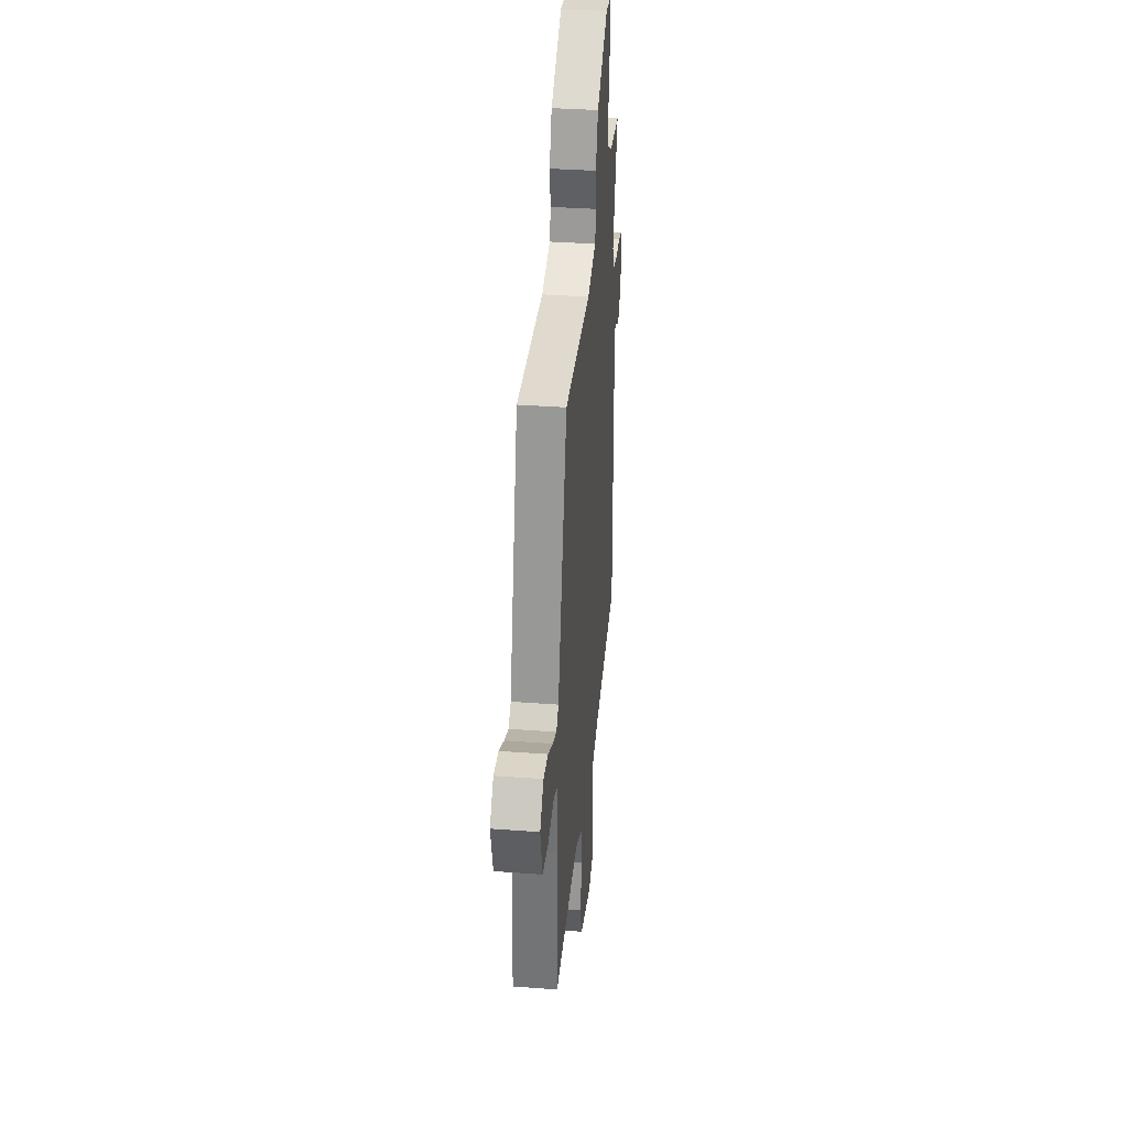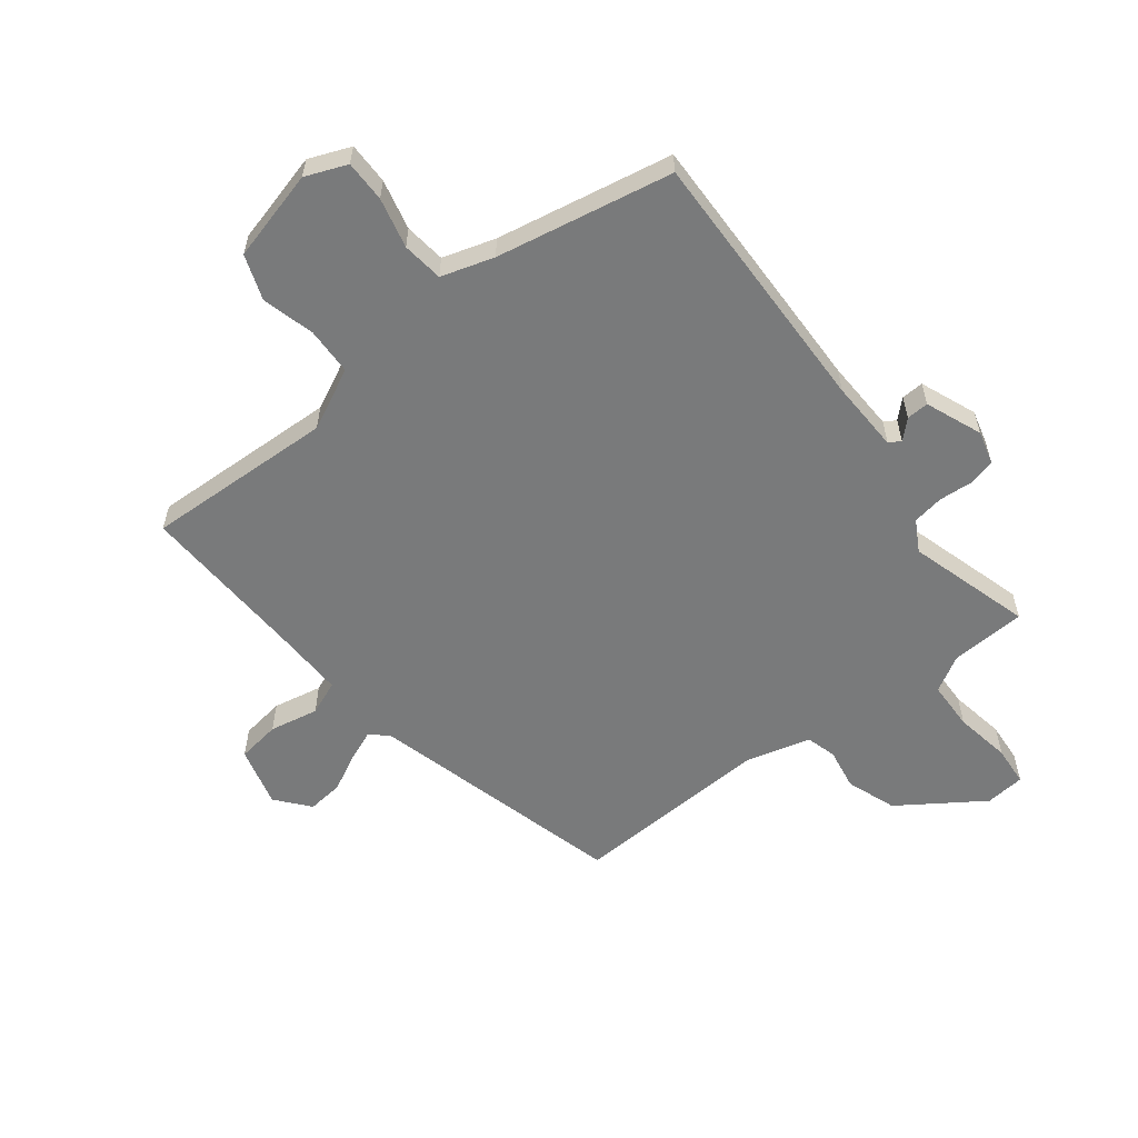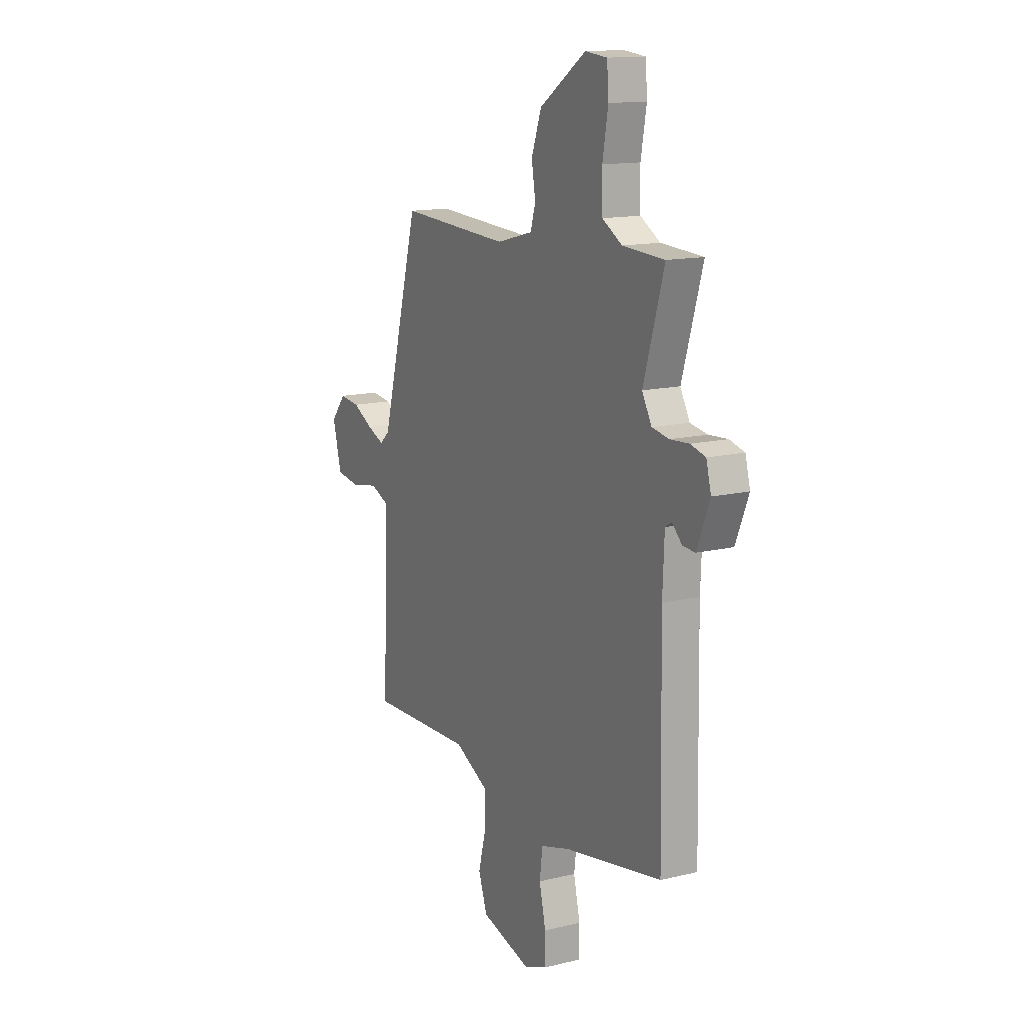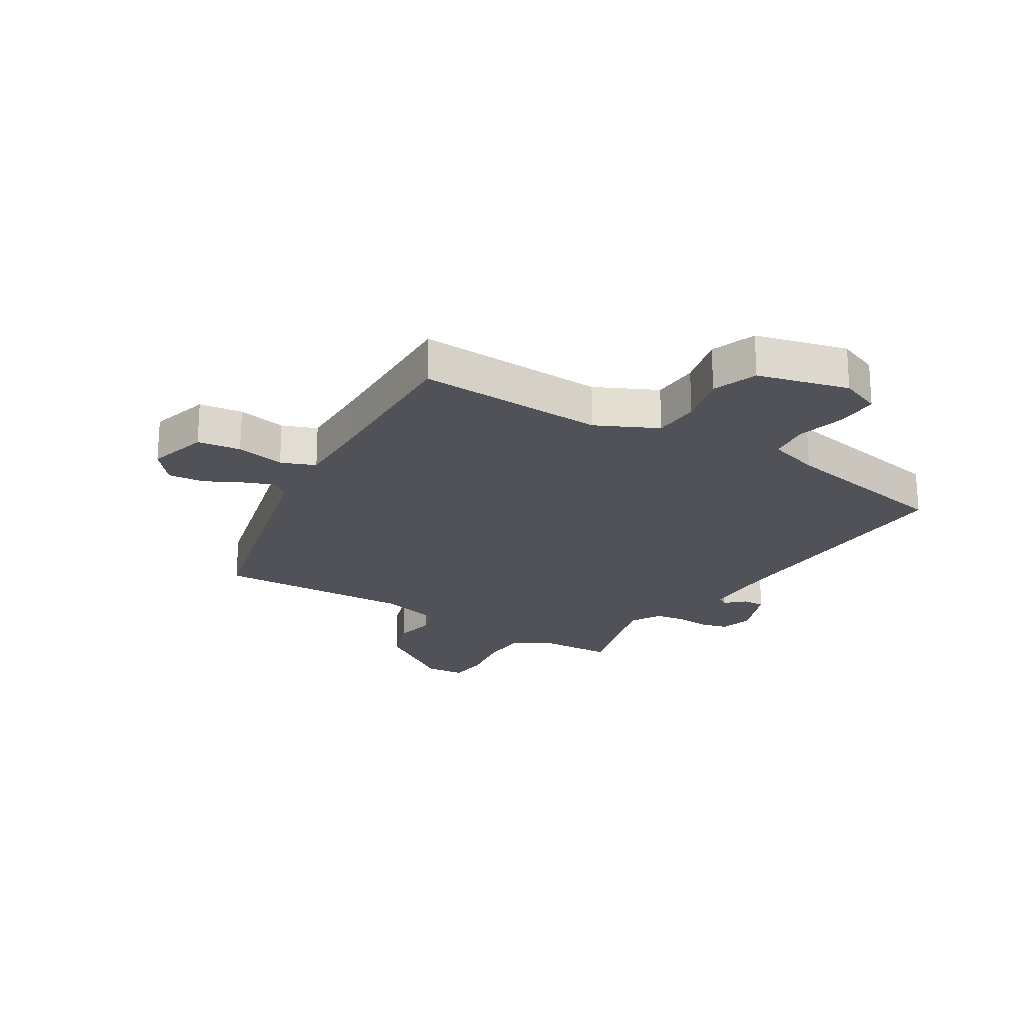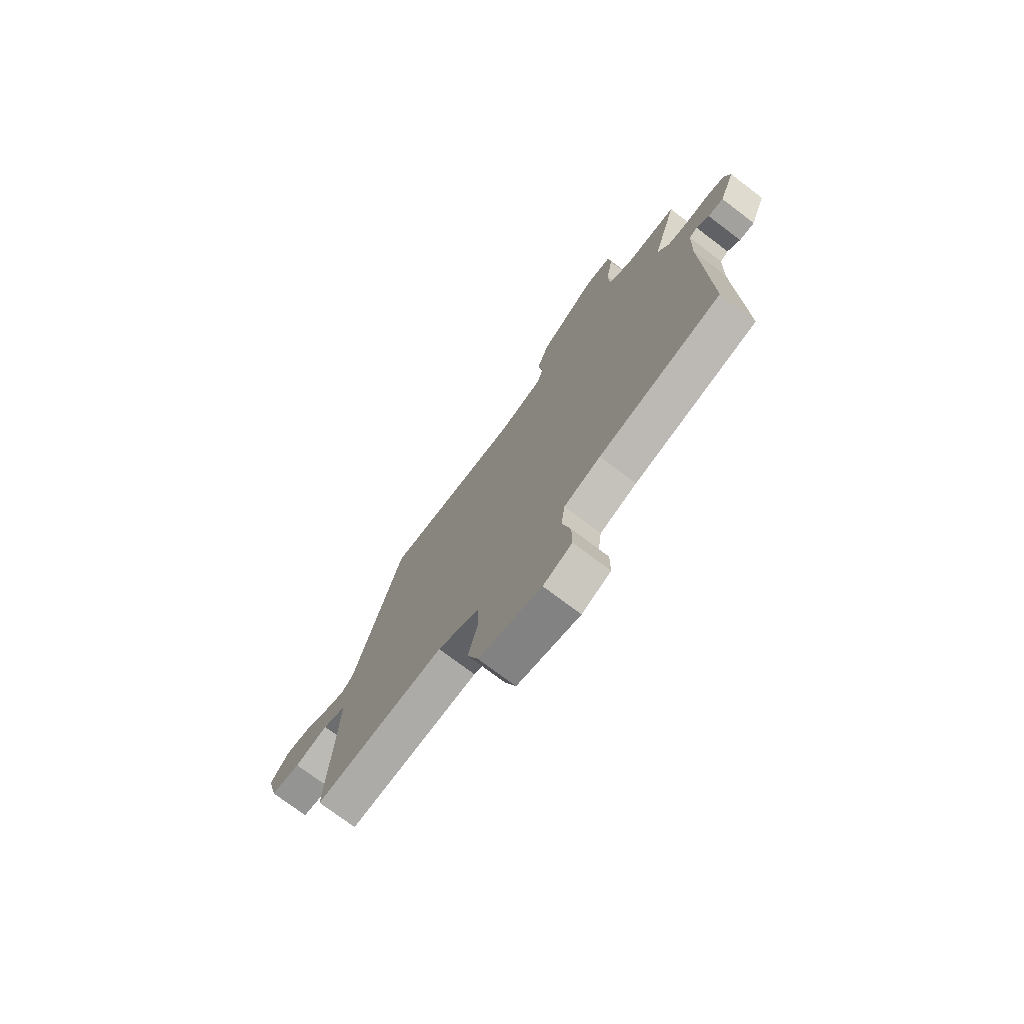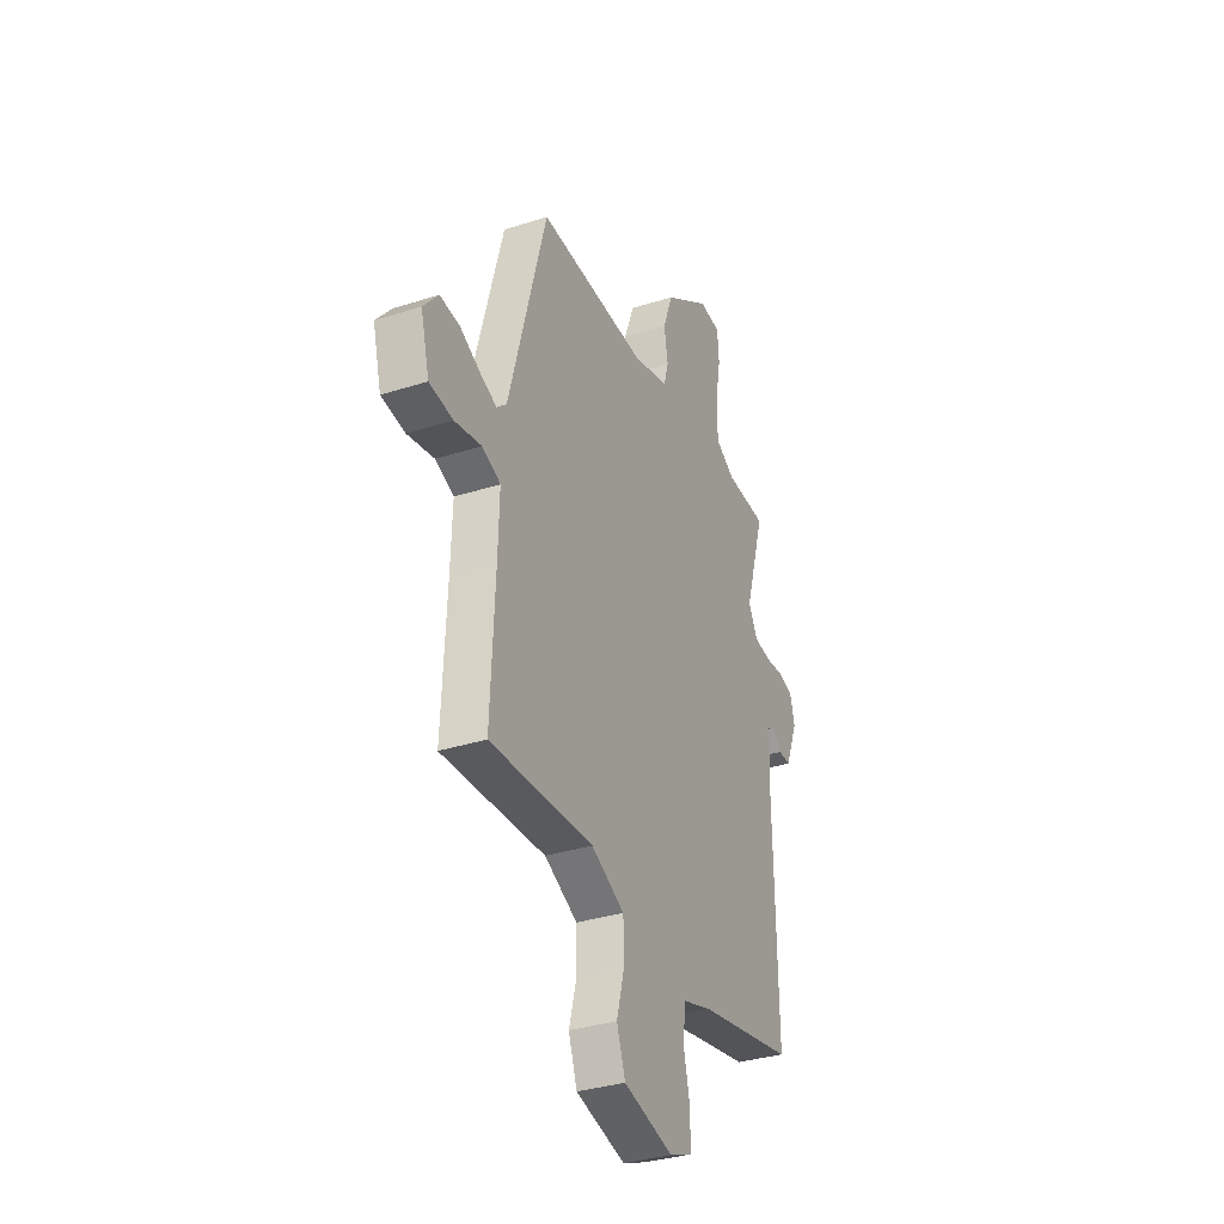
<metadata>
{"format":"obj","ext":"obj","renderer":"f3d","projection":"perspective","resolution":1024,"background":"white","views":[{"elev":35.8,"azim":95.6,"up":"+Z"},{"elev":-58.0,"azim":-142.5,"up":"+Y"},{"elev":14.0,"azim":-118.2,"up":"+Z"},{"elev":-21.6,"azim":147.5,"up":"+Y"},{"elev":-74.6,"azim":-127.1,"up":"+Z"},{"elev":-33.6,"azim":113.7,"up":"+Z"}]}
</metadata>
<code>
v -0.545 0.07 -0.462
v -0.536 0.07 0
v -0.541 0.07 0.123
v -0.561 0.07 0.135
v -0.592 0.07 0.105
v -0.63 0.07 0.103
v -0.669 0.07 0.199
v -0.654 0.07 0.256
v -0.608 0.07 0.268
v -0.55 0.07 0.264
v -0.497 0.07 0.273
v -0.468 0.07 0.326
v -0.531 0.07 0.537
v -0.402 0.07 0.544
v -0.341 0.07 0.58
v -0.339 0.07 0.664
v -0.356 0.07 0.76
v -0.351 0.07 0.829
v -0.283 0.07 0.836
v -0.14 0.07 0.74
v -0.109 0.07 0.655
v -0.121 0.07 0.584
v -0.106 0.07 0.532
v 0.006 0.07 0.503
v 0.347 0.07 0.521
v 0.465 0.07 0.084
v 0.495 0.07 0.057
v 0.548 0.07 0.079
v 0.611 0.07 0.112
v 0.673 0.07 0.119
v 0.72 0.07 0.063
v 0.693 0.07 -0.041
v 0.619 0.07 -0.052
v 0.535 0.07 -0.036
v 0.477 0.07 -0.06
v 0.481 0.07 -0.189
v 0.494 0.07 -0.468
v 0.171 0.07 -0.457
v 0.067 0.07 -0.509
v 0.065 0.07 -0.59
v 0.089 0.07 -0.68
v 0.062 0.07 -0.757
v -0.093 0.07 -0.799
v -0.164 0.07 -0.771
v -0.164 0.07 -0.7
v -0.144 0.07 -0.614
v -0.153 0.07 -0.544
v -0.243 0.07 -0.517
v -0.545 0 -0.462
v -0.536 0 0
v -0.541 0 0.123
v -0.561 0 0.135
v -0.592 0 0.105
v -0.63 0 0.103
v -0.669 0 0.199
v -0.654 0 0.256
v -0.608 0 0.268
v -0.55 0 0.264
v -0.497 0 0.273
v -0.468 0 0.326
v -0.531 0 0.537
v -0.402 0 0.544
v -0.341 0 0.58
v -0.339 0 0.664
v -0.356 0 0.76
v -0.351 0 0.829
v -0.283 0 0.836
v -0.14 0 0.74
v -0.109 0 0.655
v -0.121 0 0.584
v -0.106 0 0.532
v 0.006 0 0.503
v 0.347 0 0.521
v 0.465 0 0.084
v 0.495 0 0.057
v 0.548 0 0.079
v 0.611 0 0.112
v 0.673 0 0.119
v 0.72 0 0.063
v 0.693 0 -0.041
v 0.619 0 -0.052
v 0.535 0 -0.036
v 0.477 0 -0.06
v 0.481 0 -0.189
v 0.494 0 -0.468
v 0.171 0 -0.457
v 0.067 0 -0.509
v 0.065 0 -0.59
v 0.089 0 -0.68
v 0.062 0 -0.757
v -0.093 0 -0.799
v -0.164 0 -0.771
v -0.164 0 -0.7
v -0.144 0 -0.614
v -0.153 0 -0.544
v -0.243 0 -0.517
f 44 45 46
f 43 44 46
f 42 43 46
f 41 42 46
f 40 41 46
f 39 40 46 47
f 38 39 47 48
f 36 37 38
f 48 1 2
f 38 48 2
f 36 38 2
f 35 36 2
f 32 33 34
f 31 32 34
f 30 31 34
f 29 30 34
f 28 29 34
f 27 28 34 35
f 24 25 26
f 23 24 26
f 35 2 3
f 27 35 3
f 26 27 3
f 23 26 3
f 20 21 22
f 19 20 22
f 18 19 22
f 17 18 22
f 16 17 22
f 15 16 22 23
f 12 13 14
f 12 14 15 23
f 8 9 10
f 7 8 10
f 6 7 10
f 5 6 10
f 4 5 10
f 4 10 11
f 11 12 23
f 4 11 23
f 3 4 23
f 94 93 92
f 94 92 91
f 94 91 90
f 94 90 89
f 94 89 88
f 95 94 88 87
f 96 95 87 86
f 86 85 84
f 50 49 96
f 50 96 86
f 50 86 84
f 50 84 83
f 82 81 80
f 82 80 79
f 82 79 78
f 82 78 77
f 82 77 76
f 83 82 76 75
f 74 73 72
f 74 72 71
f 51 50 83
f 51 83 75
f 51 75 74
f 51 74 71
f 70 69 68
f 70 68 67
f 70 67 66
f 70 66 65
f 70 65 64
f 71 70 64 63
f 62 61 60
f 71 63 62 60
f 58 57 56
f 58 56 55
f 58 55 54
f 58 54 53
f 58 53 52
f 59 58 52
f 71 60 59
f 71 59 52
f 71 52 51
f 1 49 50 2
f 2 50 51 3
f 3 51 52 4
f 4 52 53 5
f 5 53 54 6
f 6 54 55 7
f 7 55 56 8
f 8 56 57 9
f 9 57 58 10
f 10 58 59 11
f 11 59 60 12
f 12 60 61 13
f 13 61 62 14
f 14 62 63 15
f 15 63 64 16
f 16 64 65 17
f 17 65 66 18
f 18 66 67 19
f 19 67 68 20
f 20 68 69 21
f 21 69 70 22
f 22 70 71 23
f 23 71 72 24
f 24 72 73 25
f 25 73 74 26
f 26 74 75 27
f 27 75 76 28
f 28 76 77 29
f 29 77 78 30
f 30 78 79 31
f 31 79 80 32
f 32 80 81 33
f 33 81 82 34
f 34 82 83 35
f 35 83 84 36
f 36 84 85 37
f 37 85 86 38
f 38 86 87 39
f 39 87 88 40
f 40 88 89 41
f 41 89 90 42
f 42 90 91 43
f 43 91 92 44
f 44 92 93 45
f 45 93 94 46
f 46 94 95 47
f 47 95 96 48
f 48 96 49 1

</code>
